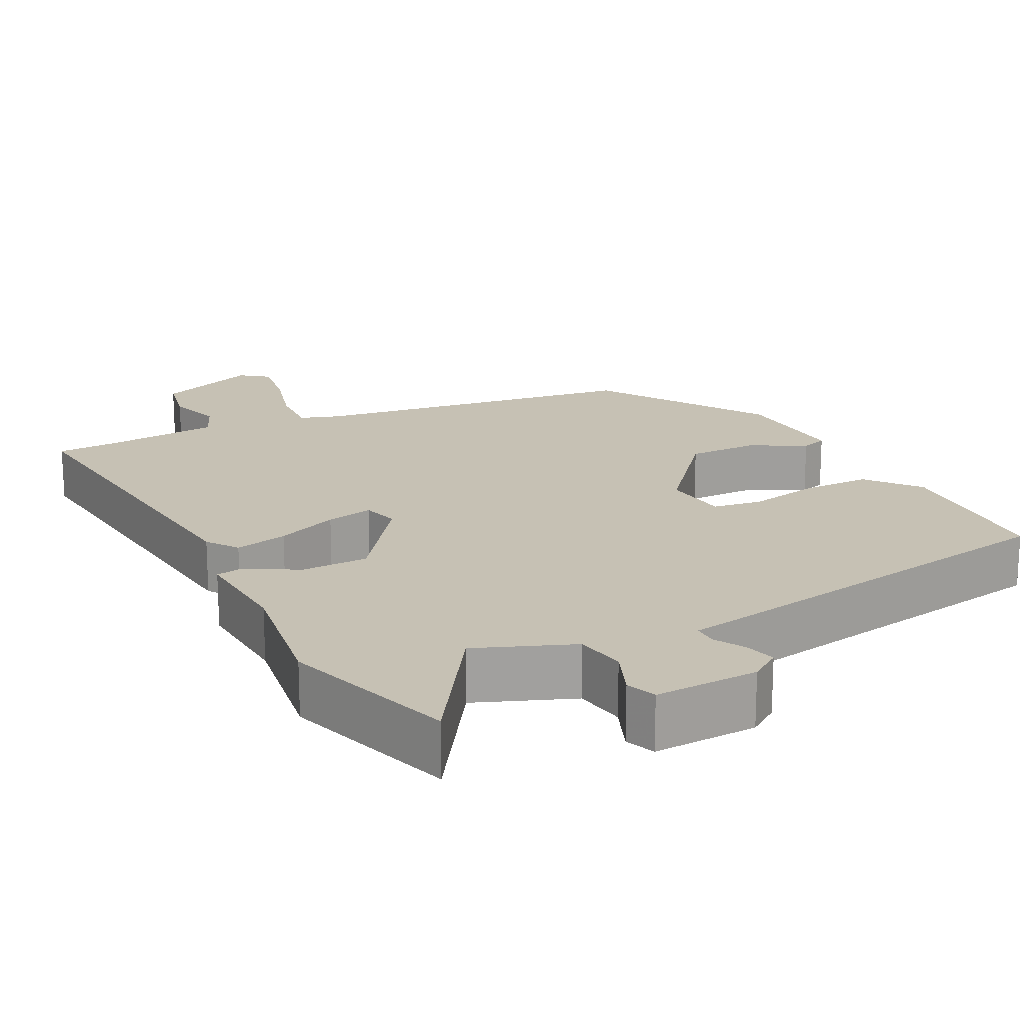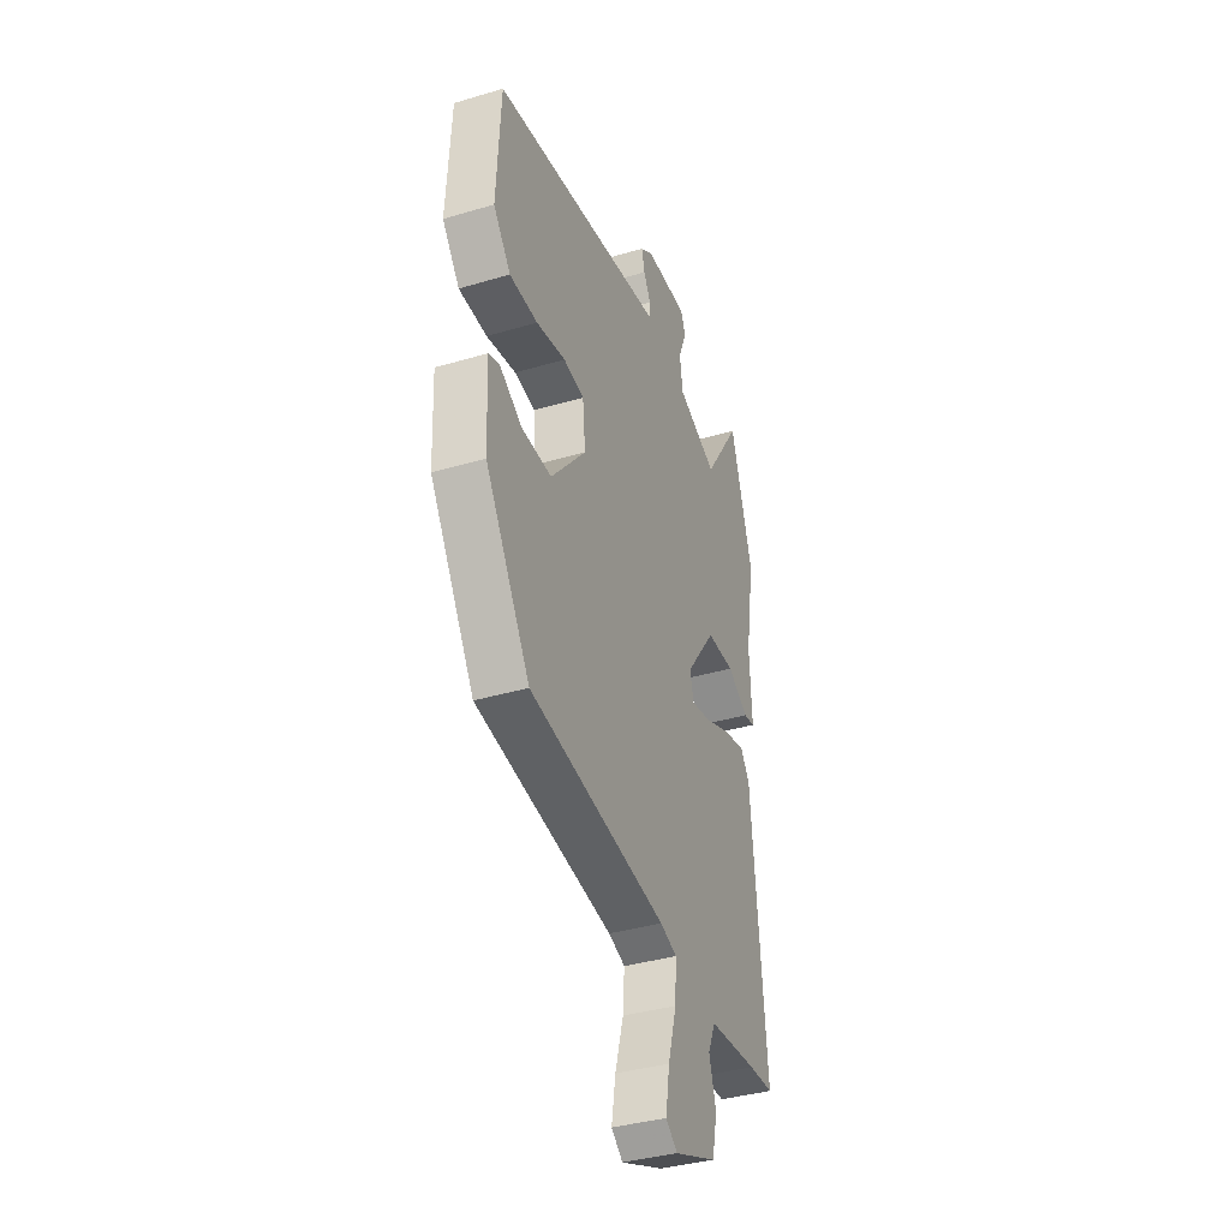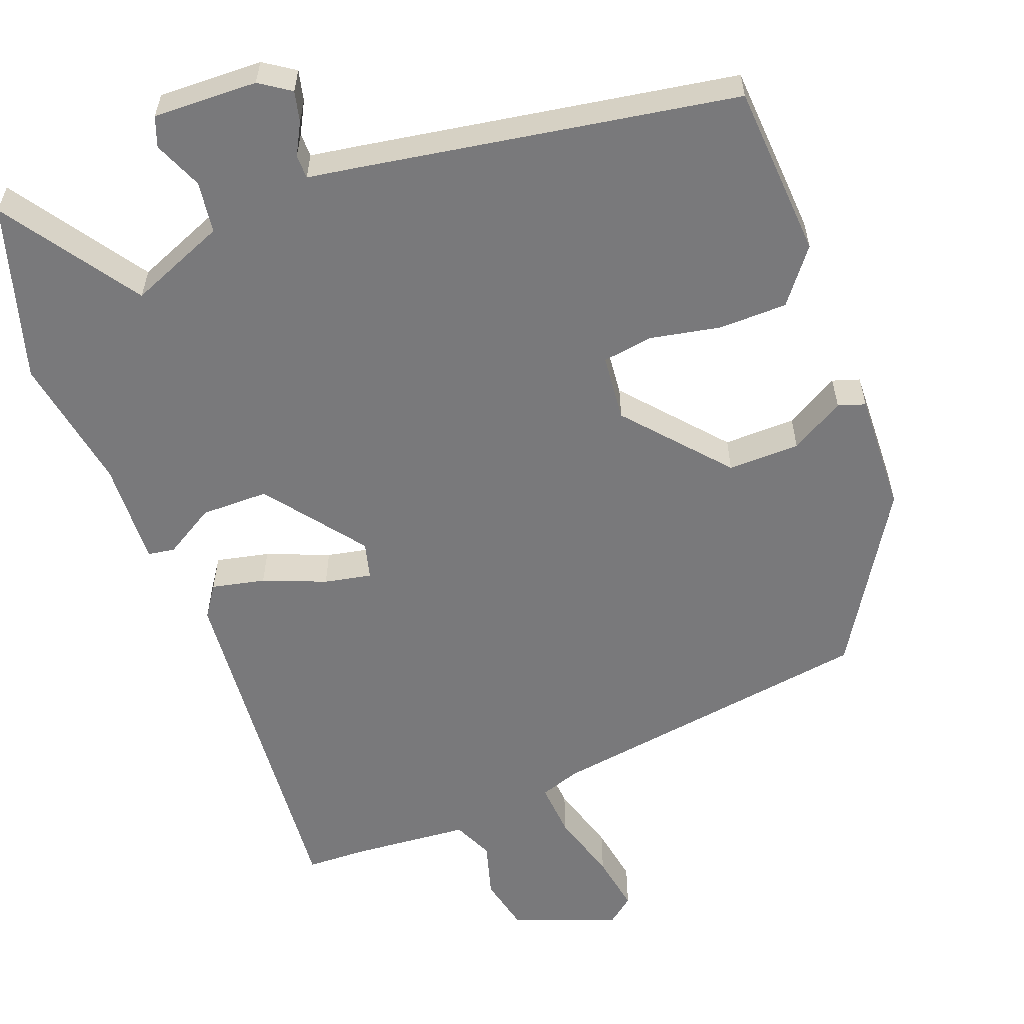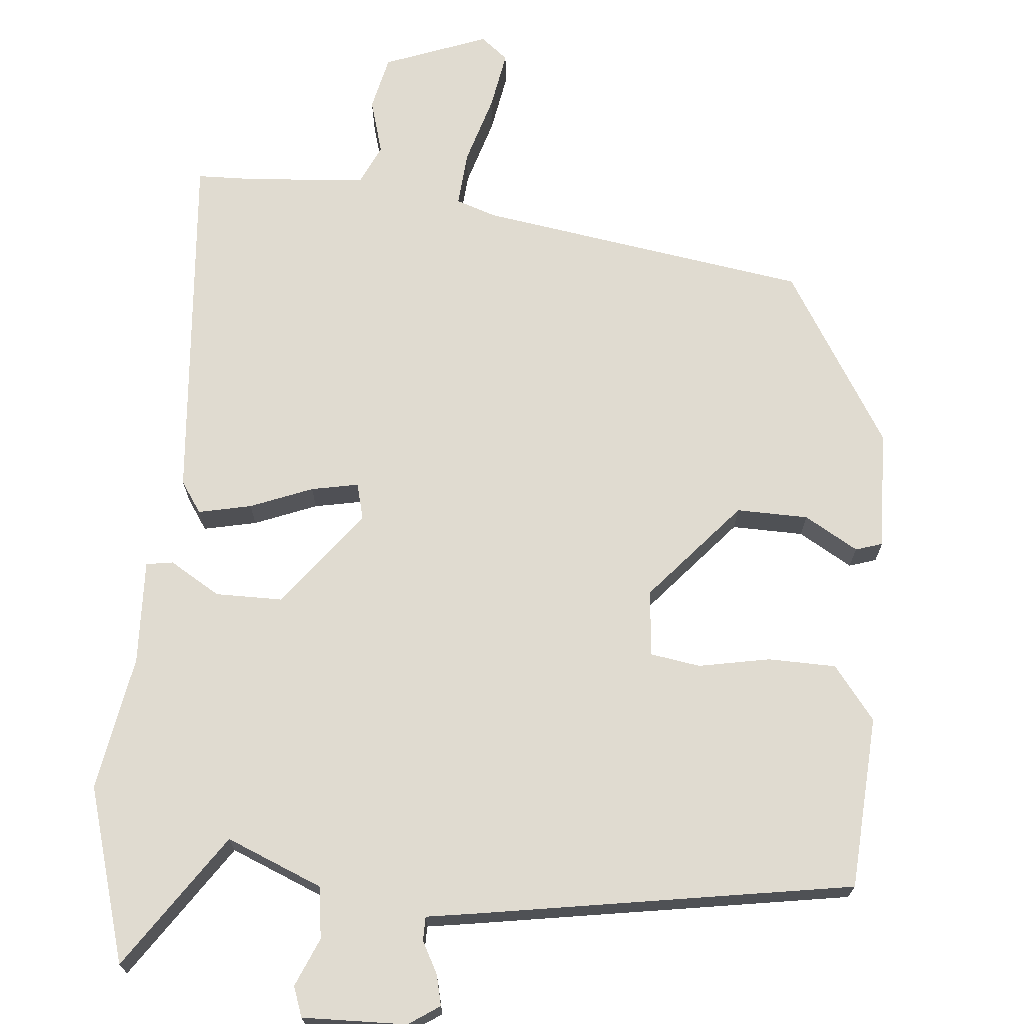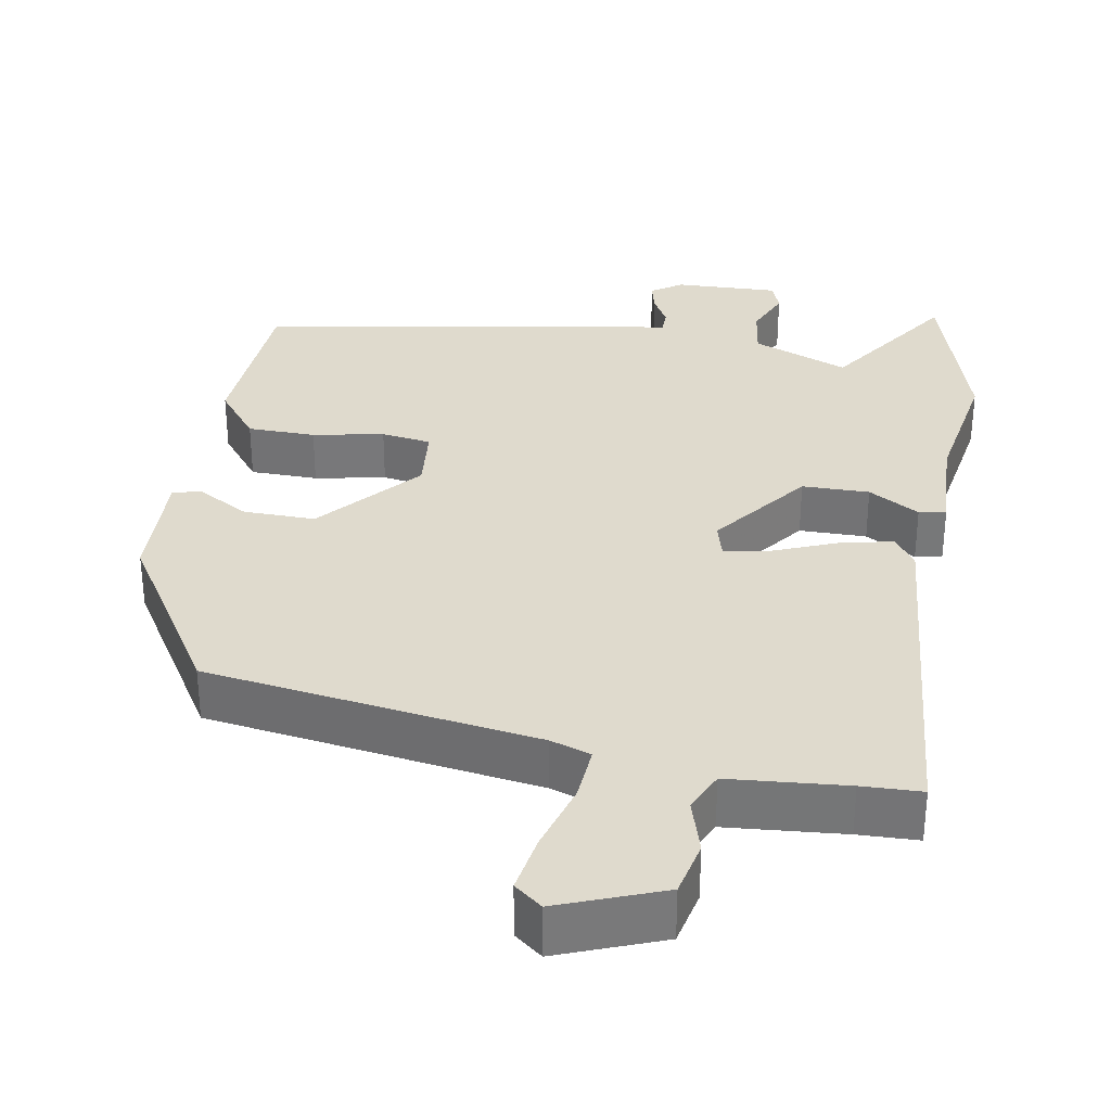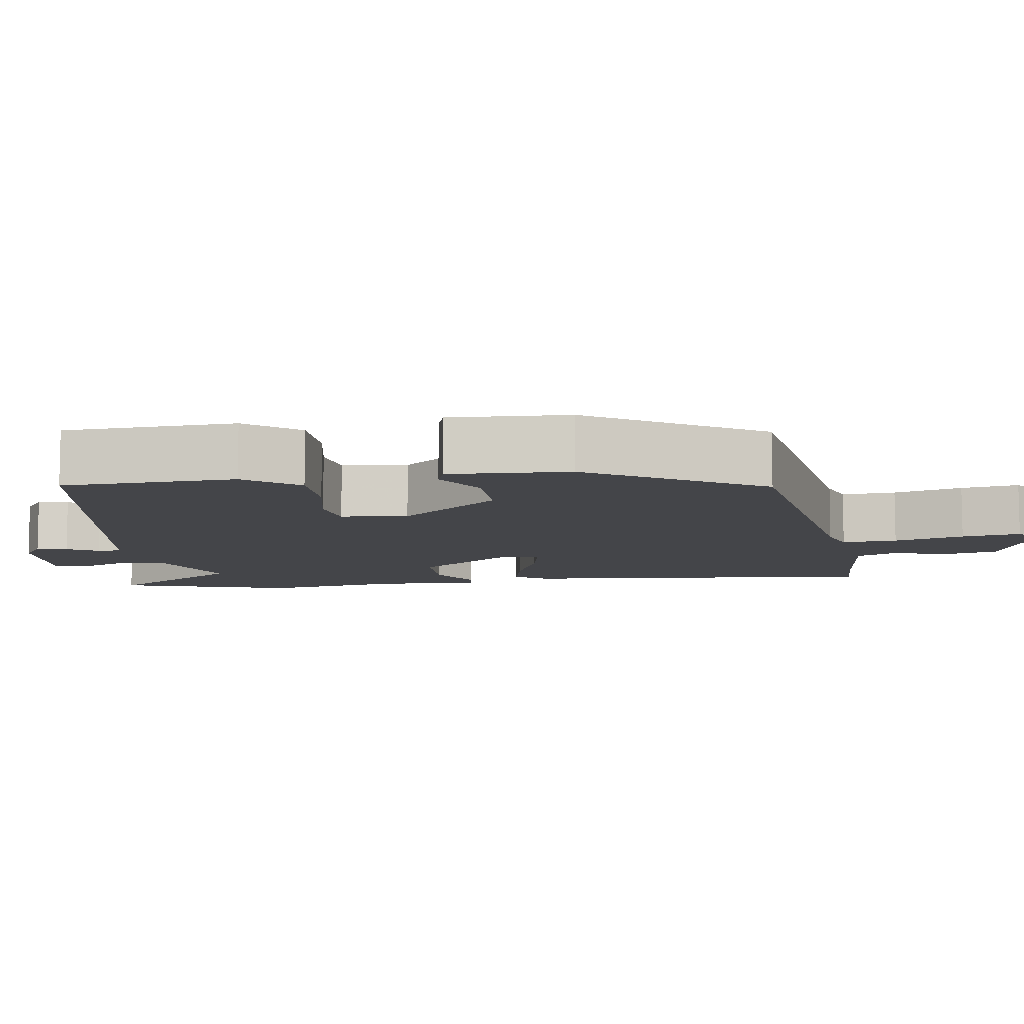
<metadata>
{"format":"obj","ext":"obj","renderer":"f3d","projection":"perspective","resolution":1024,"background":"white","views":[{"elev":18.6,"azim":-27.5,"up":"+Y"},{"elev":-37.7,"azim":110.7,"up":"+Z"},{"elev":-57.9,"azim":21.1,"up":"+Y"},{"elev":69.9,"azim":5.7,"up":"+Y"},{"elev":32.6,"azim":-169.9,"up":"+Y"},{"elev":-9.0,"azim":98.3,"up":"+Y"}]}
</metadata>
<code>
v 0.362 0.07 -0.448
v -0.081 0.07 -0.512
v -0.135 0.07 -0.53
v -0.13 0.07 -0.604
v -0.103 0.07 -0.698
v -0.09 0.07 -0.777
v -0.127 0.07 -0.806
v -0.265 0.07 -0.752
v -0.281 0.07 -0.678
v -0.259 0.07 -0.604
v -0.283 0.07 -0.55
v -0.44 0.07 -0.536
v -0.52 0.07 -0.533
v -0.475 0.07 -0.05
v -0.446 0.07 -0.008
v -0.375 0.07 -0.024
v -0.292 0.07 -0.058
v -0.229 0.07 -0.071
v -0.216 0.07 -0.022
v -0.314 0.07 0.109
v -0.404 0.07 0.11
v -0.472 0.07 0.07
v -0.508 0.07 0.076
v -0.501 0.07 0.216
v -0.531 0.07 0.398
v -0.46 0.07 0.632
v -0.339 0.07 0.451
v -0.21 0.07 0.503
v -0.2 0.07 0.572
v -0.227 0.07 0.637
v -0.212 0.07 0.677
v -0.073 0.07 0.672
v -0.032 0.07 0.644
v -0.042 0.07 0.603
v -0.065 0.07 0.561
v -0.065 0.07 0.529
v -0.004 0.07 0.519
v 0.5 0.07 0.432
v 0.513 0.07 0.2
v 0.457 0.07 0.129
v 0.366 0.07 0.128
v 0.271 0.07 0.147
v 0.204 0.07 0.137
v 0.195 0.07 0.048
v 0.309 0.07 -0.086
v 0.405 0.07 -0.085
v 0.477 0.07 -0.044
v 0.513 0.07 -0.056
v 0.506 0.07 -0.217
v 0.362 0 -0.448
v -0.081 0 -0.512
v -0.135 0 -0.53
v -0.13 0 -0.604
v -0.103 0 -0.698
v -0.09 0 -0.777
v -0.127 0 -0.806
v -0.265 0 -0.752
v -0.281 0 -0.678
v -0.259 0 -0.604
v -0.283 0 -0.55
v -0.44 0 -0.536
v -0.52 0 -0.533
v -0.475 0 -0.05
v -0.446 0 -0.008
v -0.375 0 -0.024
v -0.292 0 -0.058
v -0.229 0 -0.071
v -0.216 0 -0.022
v -0.314 0 0.109
v -0.404 0 0.11
v -0.472 0 0.07
v -0.508 0 0.076
v -0.501 0 0.216
v -0.531 0 0.398
v -0.46 0 0.632
v -0.339 0 0.451
v -0.21 0 0.503
v -0.2 0 0.572
v -0.227 0 0.637
v -0.212 0 0.677
v -0.073 0 0.672
v -0.032 0 0.644
v -0.042 0 0.603
v -0.065 0 0.561
v -0.065 0 0.529
v -0.004 0 0.519
v 0.5 0 0.432
v 0.513 0 0.2
v 0.457 0 0.129
v 0.366 0 0.128
v 0.271 0 0.147
v 0.204 0 0.137
v 0.195 0 0.048
v 0.309 0 -0.086
v 0.405 0 -0.085
v 0.477 0 -0.044
v 0.513 0 -0.056
v 0.506 0 -0.217
f 49 1 2
f 48 49 2
f 47 48 2
f 46 47 2
f 45 46 2 3
f 44 45 3
f 43 44 3
f 40 41 42
f 39 40 42
f 38 39 42
f 37 38 42
f 36 37 42
f 36 42 43
f 33 34 35
f 32 33 35
f 31 32 35
f 30 31 35
f 29 30 35
f 28 29 35 36
f 27 28 36 43
f 24 25 26 27
f 23 24 27
f 22 23 27
f 21 22 27
f 20 21 27 43
f 15 16 17
f 14 15 17
f 13 14 17
f 12 13 17
f 11 12 17 18
f 10 11 18 19
f 8 9 10
f 7 8 10
f 6 7 10
f 5 6 10
f 4 5 10
f 3 4 10 19
f 19 20 43
f 3 19 43
f 51 50 98
f 51 98 97
f 51 97 96
f 51 96 95
f 52 51 95 94
f 52 94 93
f 52 93 92
f 91 90 89
f 91 89 88
f 91 88 87
f 91 87 86
f 91 86 85
f 92 91 85
f 84 83 82
f 84 82 81
f 84 81 80
f 84 80 79
f 84 79 78
f 85 84 78 77
f 92 85 77 76
f 76 75 74 73
f 76 73 72
f 76 72 71
f 76 71 70
f 92 76 70 69
f 66 65 64
f 66 64 63
f 66 63 62
f 66 62 61
f 67 66 61 60
f 68 67 60 59
f 59 58 57
f 59 57 56
f 59 56 55
f 59 55 54
f 59 54 53
f 68 59 53 52
f 92 69 68
f 92 68 52
f 1 50 51 2
f 2 51 52 3
f 3 52 53 4
f 4 53 54 5
f 5 54 55 6
f 6 55 56 7
f 7 56 57 8
f 8 57 58 9
f 9 58 59 10
f 10 59 60 11
f 11 60 61 12
f 12 61 62 13
f 13 62 63 14
f 14 63 64 15
f 15 64 65 16
f 16 65 66 17
f 17 66 67 18
f 18 67 68 19
f 19 68 69 20
f 20 69 70 21
f 21 70 71 22
f 22 71 72 23
f 23 72 73 24
f 24 73 74 25
f 25 74 75 26
f 26 75 76 27
f 27 76 77 28
f 28 77 78 29
f 29 78 79 30
f 30 79 80 31
f 31 80 81 32
f 32 81 82 33
f 33 82 83 34
f 34 83 84 35
f 35 84 85 36
f 36 85 86 37
f 37 86 87 38
f 38 87 88 39
f 39 88 89 40
f 40 89 90 41
f 41 90 91 42
f 42 91 92 43
f 43 92 93 44
f 44 93 94 45
f 45 94 95 46
f 46 95 96 47
f 47 96 97 48
f 48 97 98 49
f 49 98 50 1

</code>
